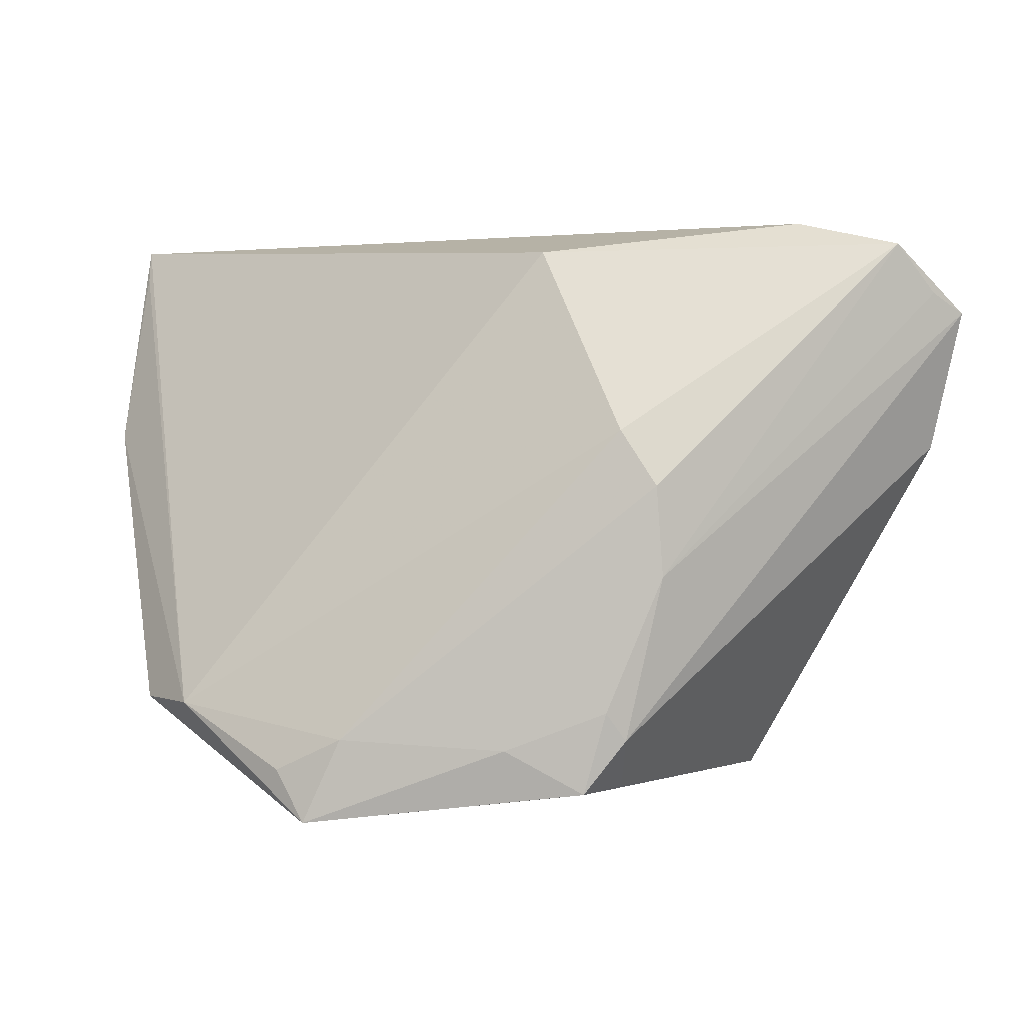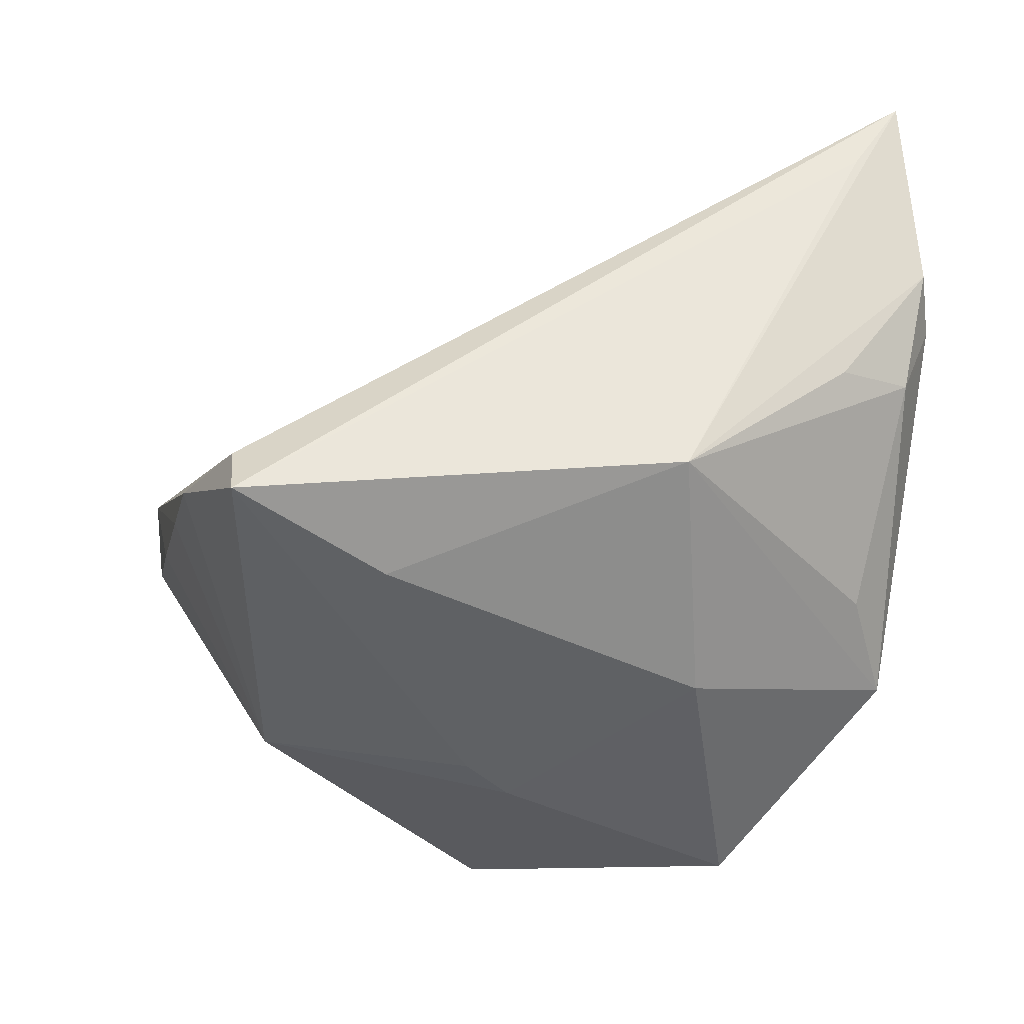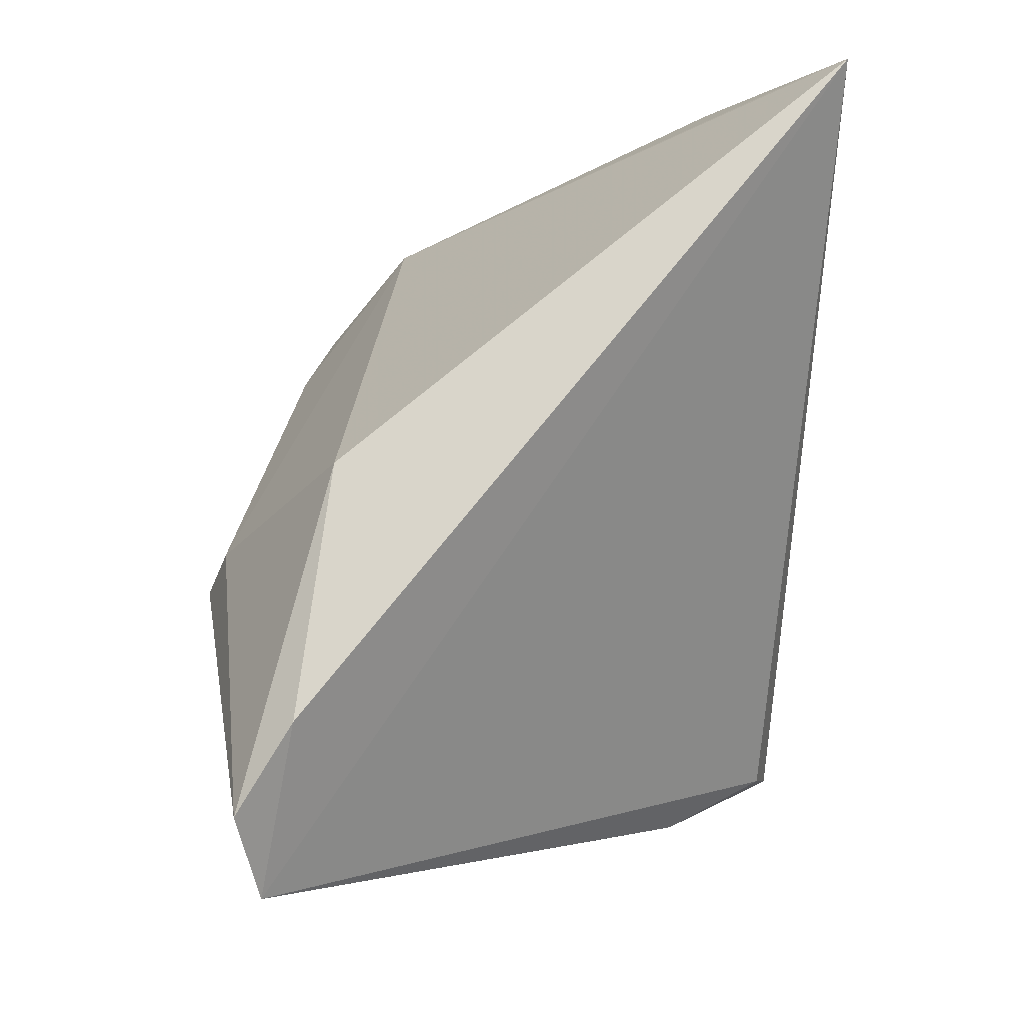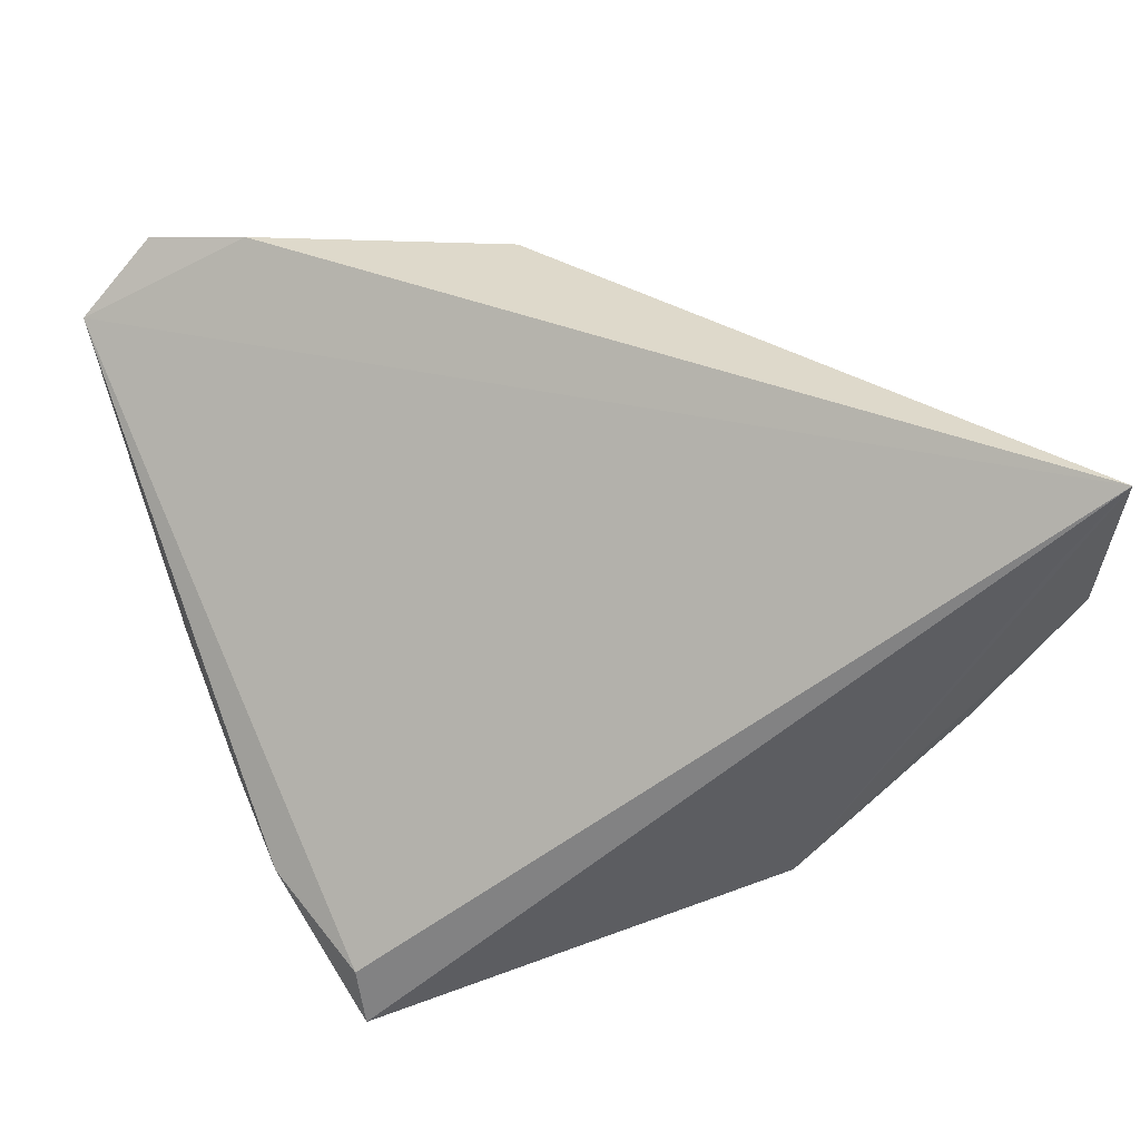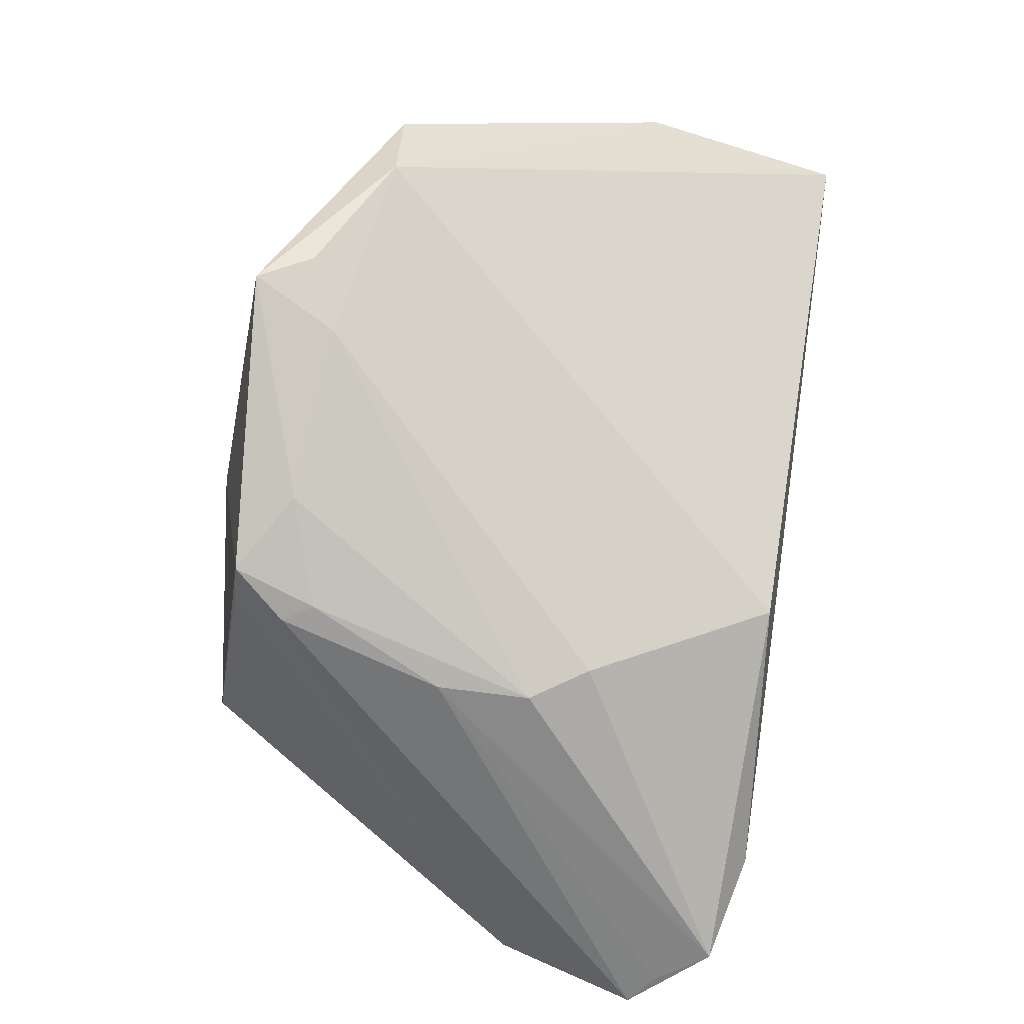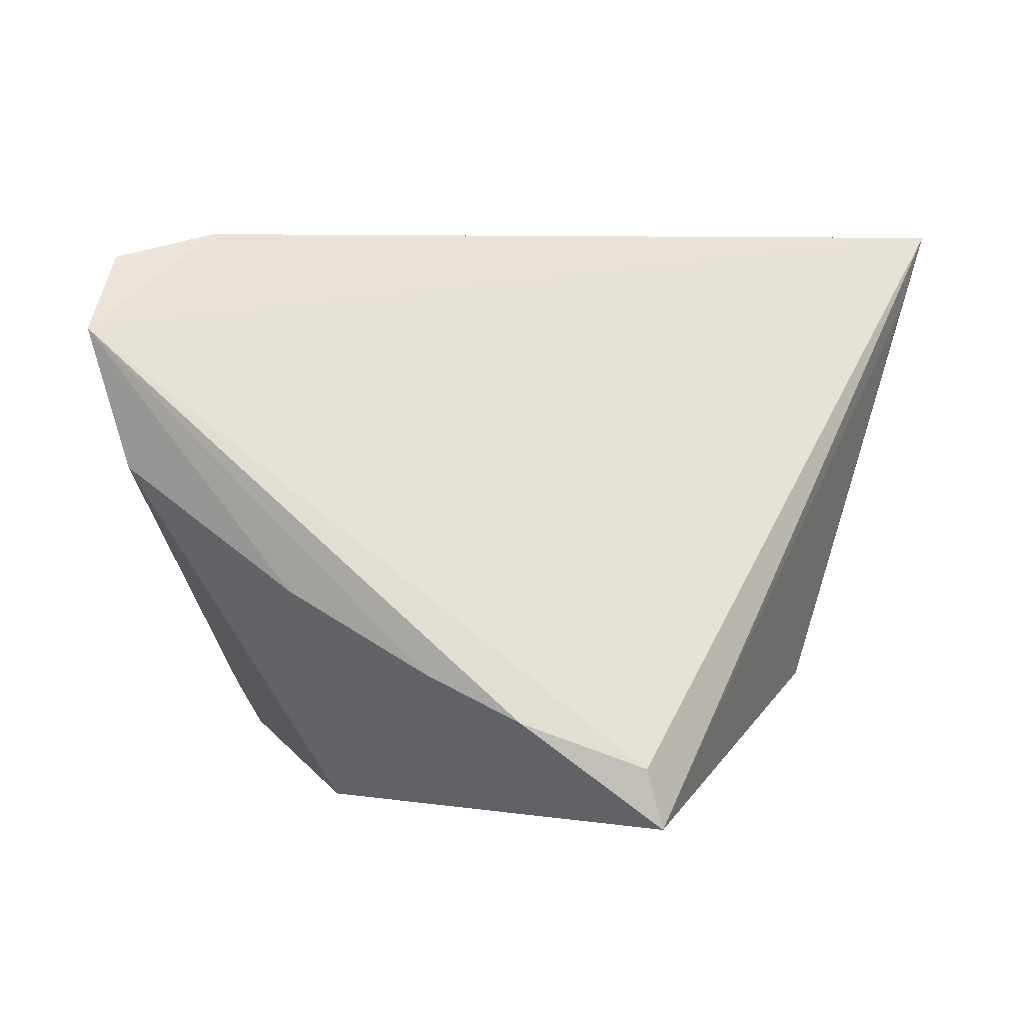
<metadata>
{"format":"obj","ext":"obj","renderer":"f3d","projection":"perspective","resolution":1024,"background":"white","views":[{"elev":2.8,"azim":-3.5,"up":"+Z"},{"elev":-42.7,"azim":-179.0,"up":"+Z"},{"elev":77.9,"azim":93.9,"up":"+Z"},{"elev":41.8,"azim":170.1,"up":"+Z"},{"elev":-79.9,"azim":-101.2,"up":"+Y"},{"elev":6.5,"azim":121.0,"up":"+Z"}]}
</metadata>
<code>
v 0.006249 -0.03887 -0.03215
v 0.008876 -0.03944 -0.02227
v 0.002599 -0.02148 0.03389
v -0.05436 0.02977 0.01348
v 0.04727 -0.002533 -0.005099
v 0.03988 0.02511 -0.01942
v -0.02308 -0.0328 -0.02616
v -0.0526 0.03847 0.0375
v 0.01146 -0.03297 -0.03206
v -0.03088 -0.02951 -0.03025
v -0.04631 0.03786 0.0275
v 0.03201 0.03767 -0.02493
v -0.04305 -0.0193 -0.0232
v -0.05102 0.02344 -0.0006426
v 0.04616 -0.02954 0.03462
v 0.03483 -0.02328 0.0375
v 0.01434 0.02658 -0.03425
v -0.05508 0.02273 0.01004
v -0.003268 -0.0379 -0.02694
v -0.04828 -0.01031 -0.0235
v -0.02303 0.003586 -0.03371
v -0.02155 0.03295 -0.02261
v 0.05508 -0.02644 0.02609
v 0.05215 -0.02301 0.00921
v 0.01133 -0.03884 -0.02572
v 0.005895 -0.007423 -0.03729
v 0.03202 -0.006817 -0.03345
v 0.01565 -0.03944 -0.005928
v -0.05411 0.02107 0.006646
v -0.04456 0.003423 -0.02011
v 0.01082 -0.03681 0.01164
v 0.04292 0.014 -0.01427
v 0.03128 0.03944 -0.03211
v 0.05112 -0.02787 0.02862
v -0.04233 0.02927 -0.003776
v 0.0008523 -0.01306 -0.0375
v -0.05263 0.0355 0.03348
v -0.02764 -0.03204 -0.03644
v 0.01487 -0.03944 0.005004
f 8 23 12
f 12 33 8
f 13 3 8
f 6 12 23
f 33 12 6
f 6 27 33
f 8 33 11
f 11 22 8
f 33 22 11
f 33 27 26
f 28 15 39
f 17 22 33
f 17 21 22
f 33 26 17
f 36 26 27
f 38 21 36
f 21 17 36
f 36 17 26
f 22 14 35
f 38 13 20
f 20 21 38
f 13 18 20
f 22 21 20
f 31 15 3
f 39 15 31
f 31 7 39
f 3 13 31
f 13 7 31
f 8 3 16
f 3 15 16
f 16 23 8
f 16 15 23
f 23 15 34
f 34 28 23
f 15 28 34
f 19 7 38
f 39 7 19
f 10 13 38
f 38 7 10
f 10 7 13
f 5 24 27
f 23 24 5
f 27 24 9
f 37 13 8
f 8 18 37
f 37 18 13
f 29 18 14
f 14 20 29
f 29 20 18
f 30 14 22
f 22 20 30
f 30 20 14
f 2 28 39
f 39 19 2
f 27 6 32
f 32 5 27
f 32 6 23
f 23 5 32
f 25 9 24
f 25 24 23
f 23 28 25
f 28 2 25
f 14 18 4
f 4 35 14
f 4 18 8
f 8 22 4
f 22 35 4
f 1 2 19
f 1 25 2
f 1 19 38
f 9 25 1
f 38 36 1
f 1 36 27
f 27 9 1

</code>
